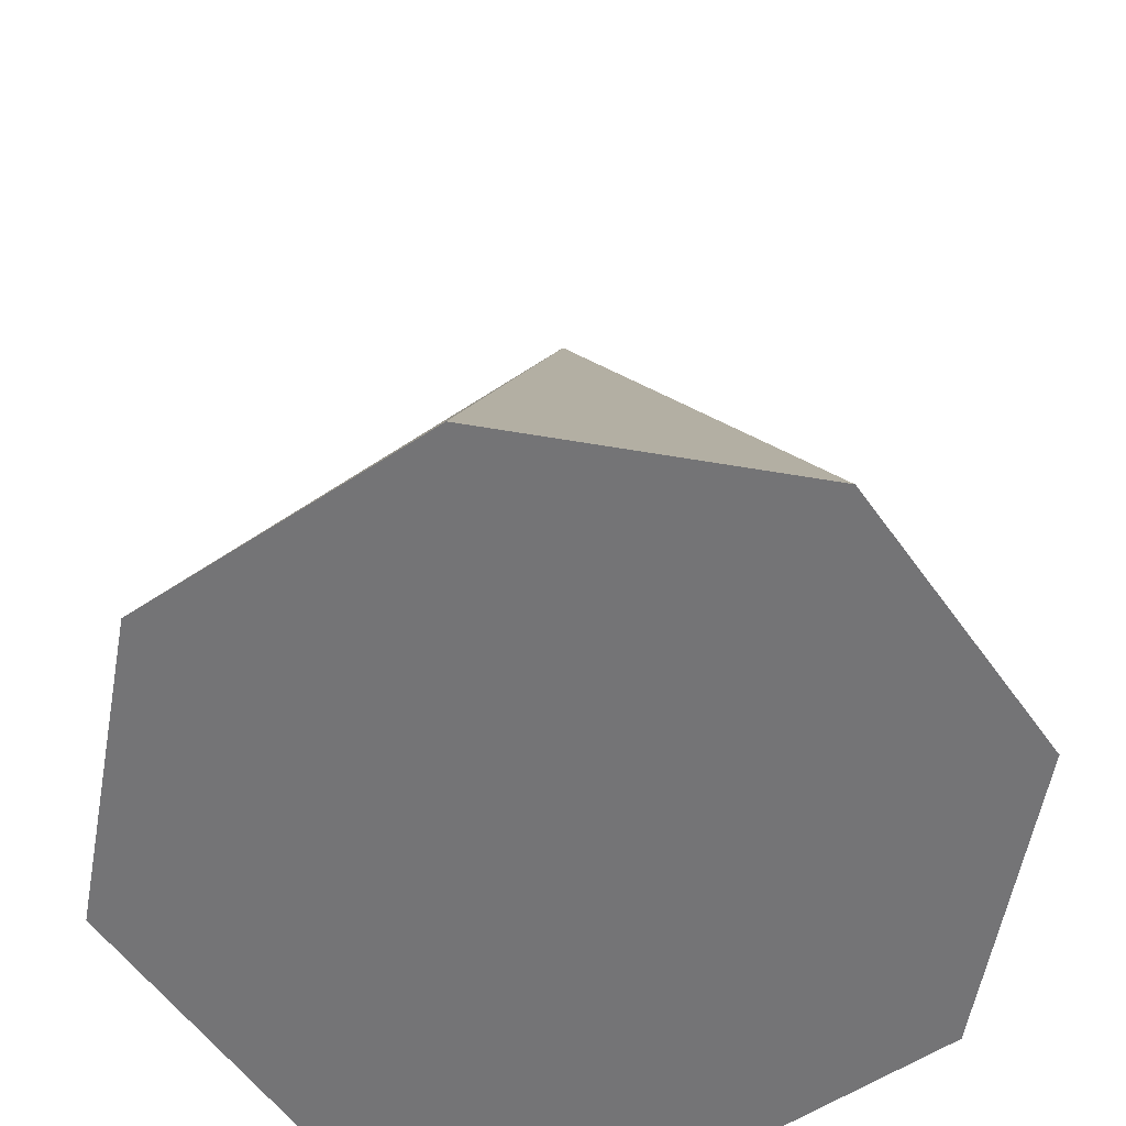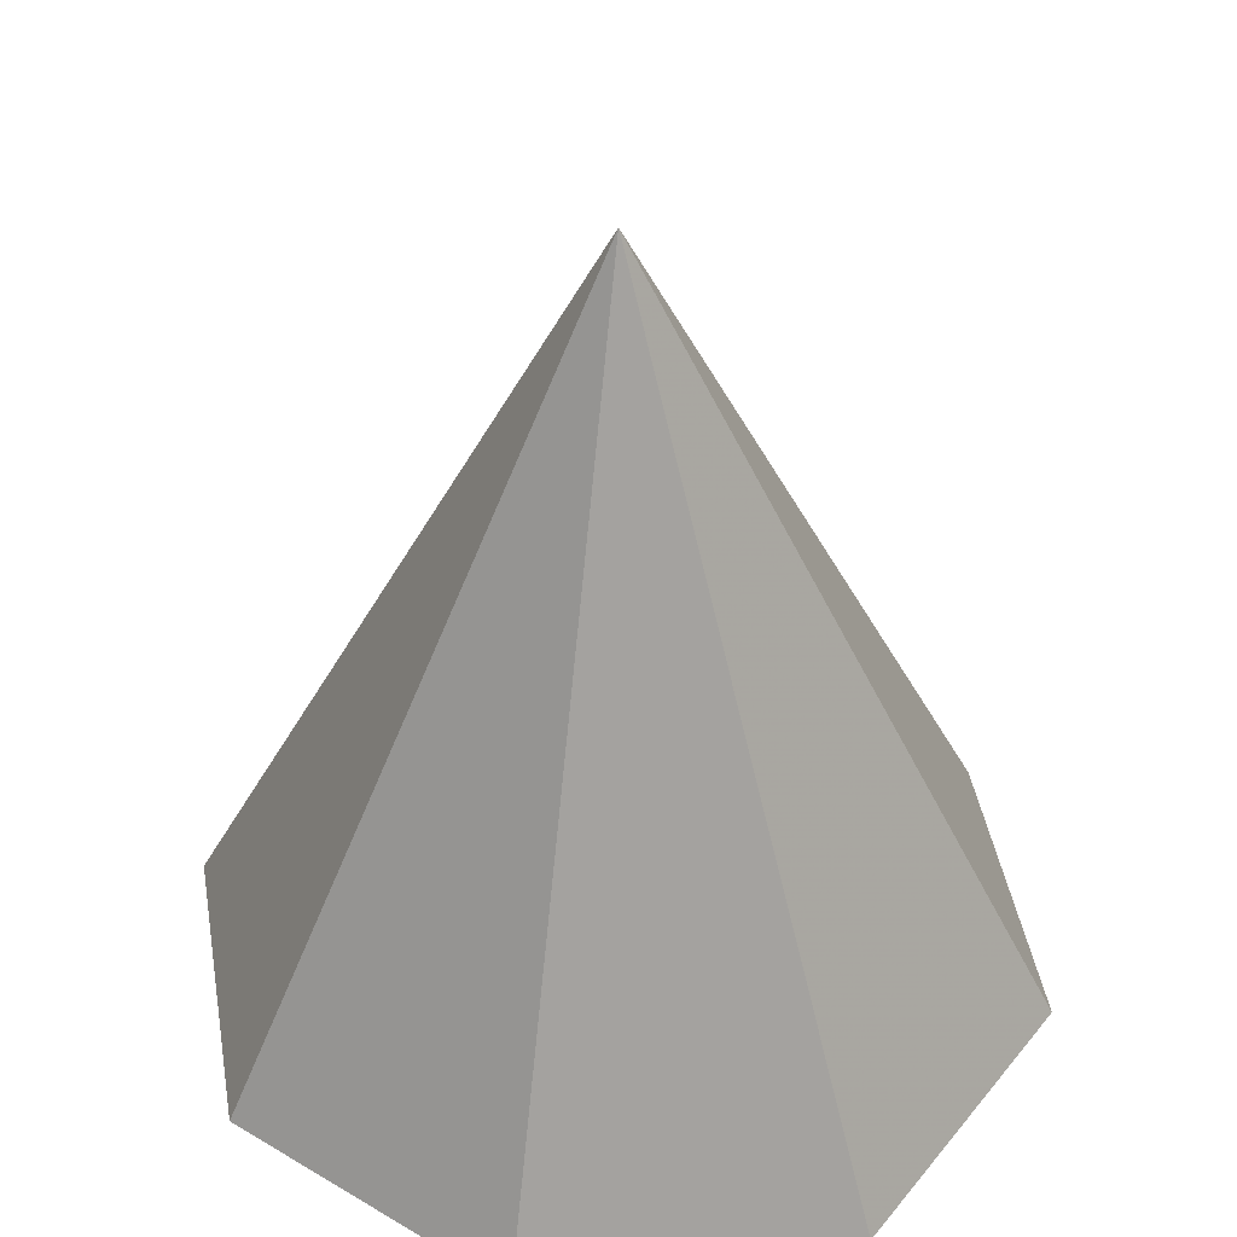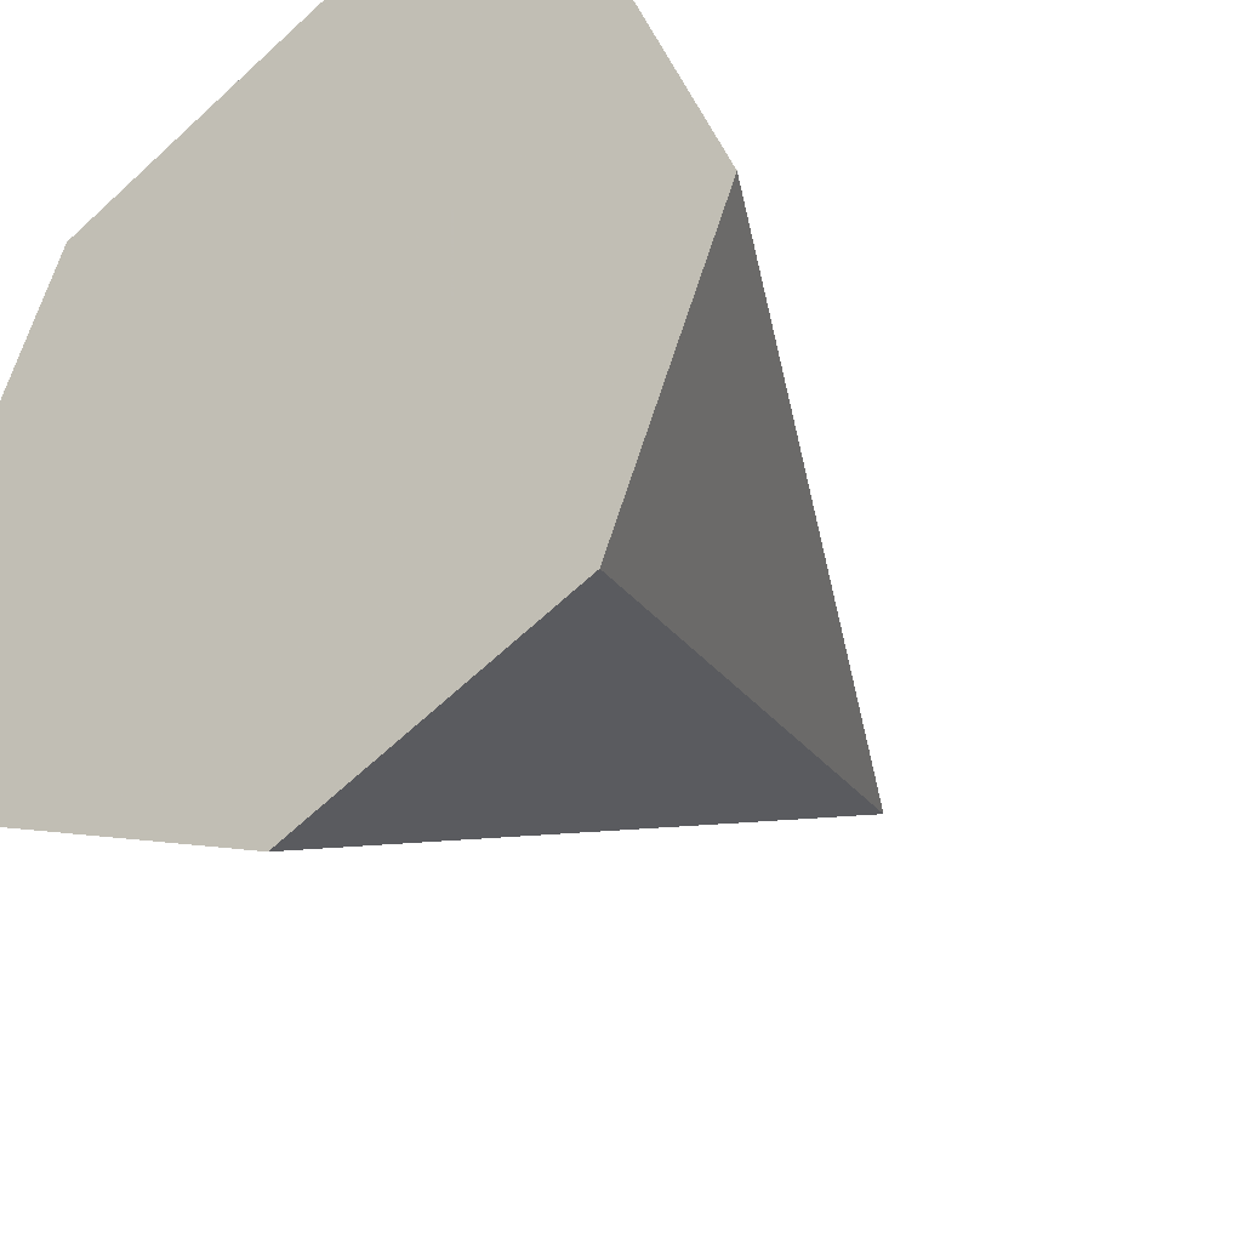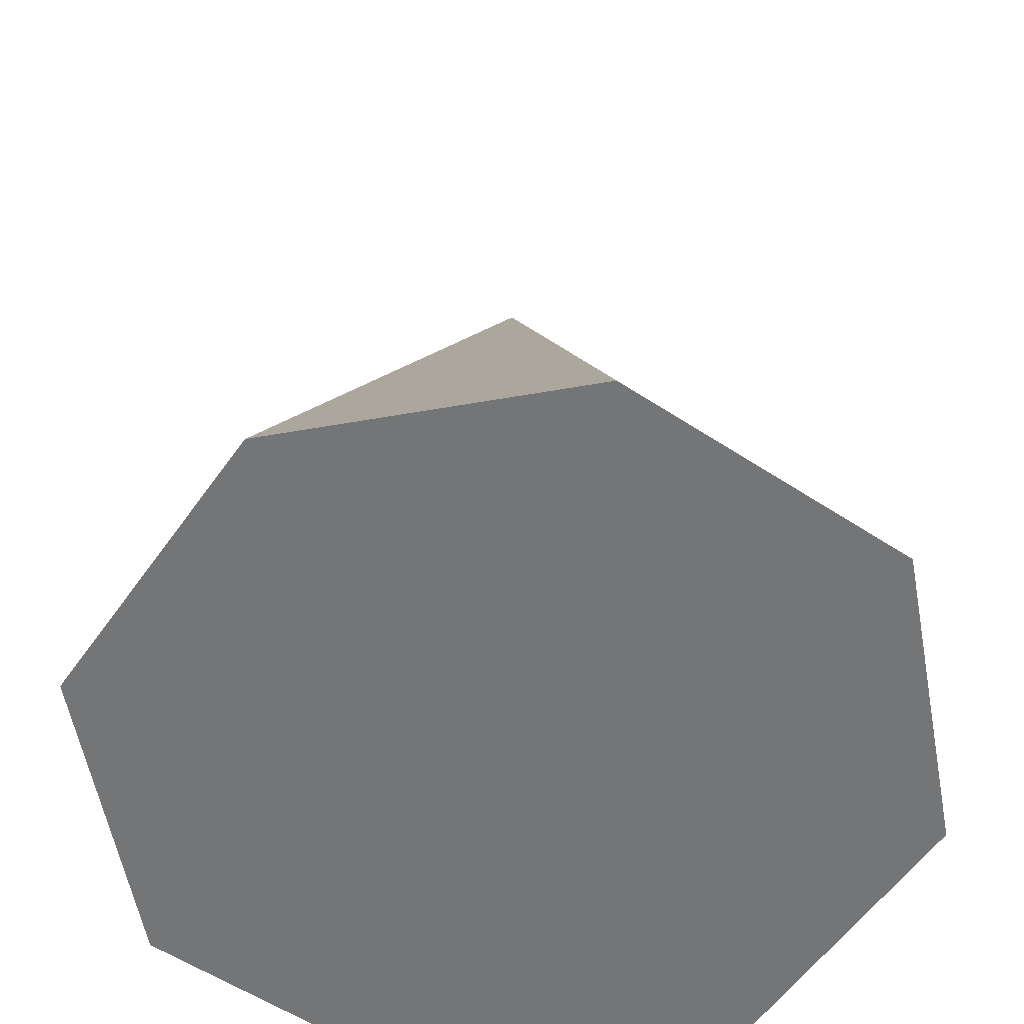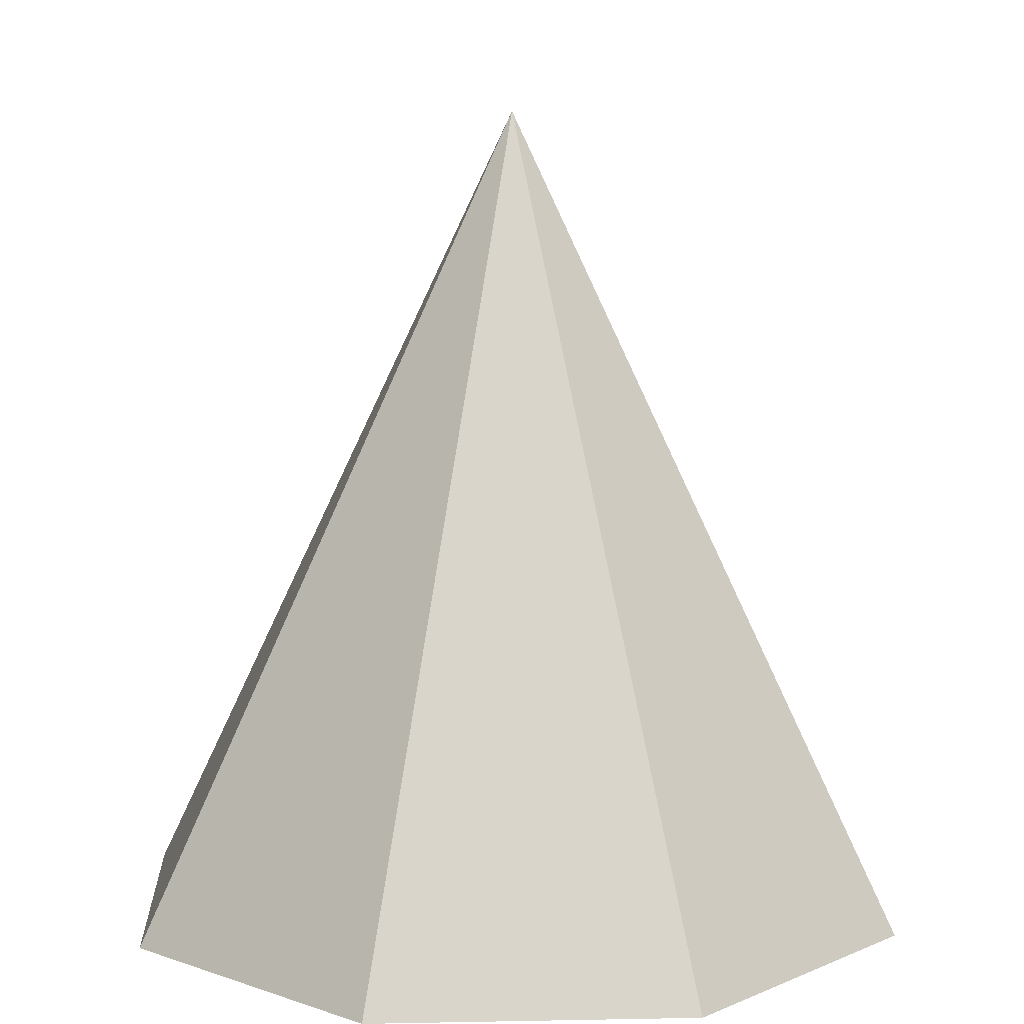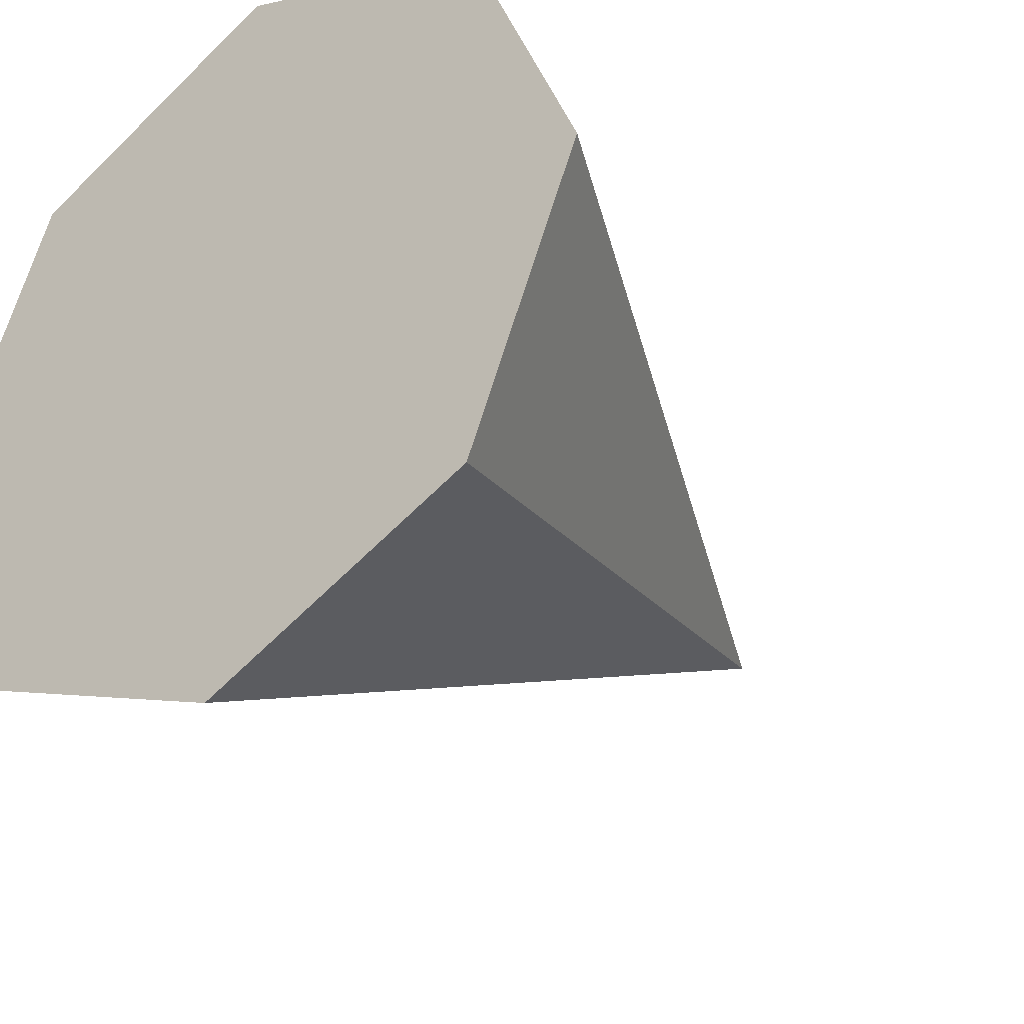
<metadata>
{"format":"obj","ext":"obj","renderer":"f3d","projection":"perspective","resolution":1024,"background":"white","views":[{"elev":-56.3,"azim":-122.7,"up":"+Y"},{"elev":42.8,"azim":-122.1,"up":"+Y"},{"elev":-33.5,"azim":36.9,"up":"+Z"},{"elev":-56.5,"azim":-57.1,"up":"+Y"},{"elev":9.7,"azim":154.6,"up":"+Y"},{"elev":-34.1,"azim":39.5,"up":"+Z"}]}
</metadata>
<code>
o Cone
v 0 1 0
v 0.5 0 0
v 0.3536 0 0.3536
v 0 0 0.5
v -0.3536 0 0.3536
v -0.5 0 0
v -0.3536 0 -0.3536
v 0 0 -0.5
v 0.3536 0 -0.3536
v 0 0 0
f 3 1 2
f 4 1 3
f 5 1 4
f 6 1 5
f 7 1 6
f 8 1 7
f 9 1 8
f 2 1 9
f 10 3 2
f 10 4 3
f 10 5 4
f 10 6 5
f 10 7 6
f 10 8 7
f 10 9 8
f 10 2 9

</code>
